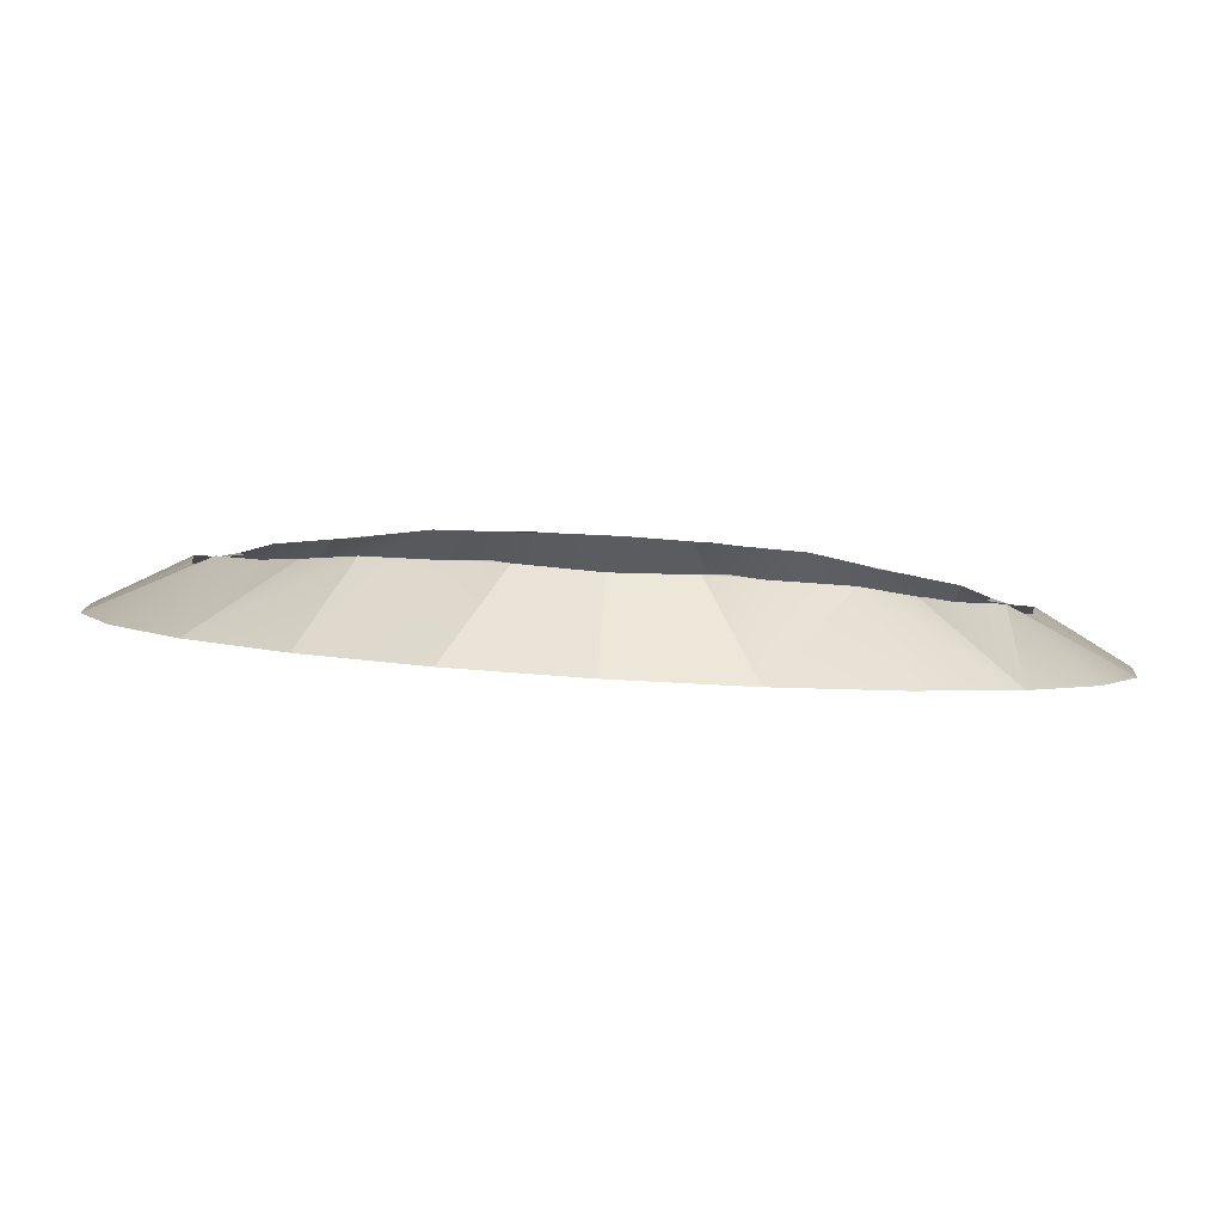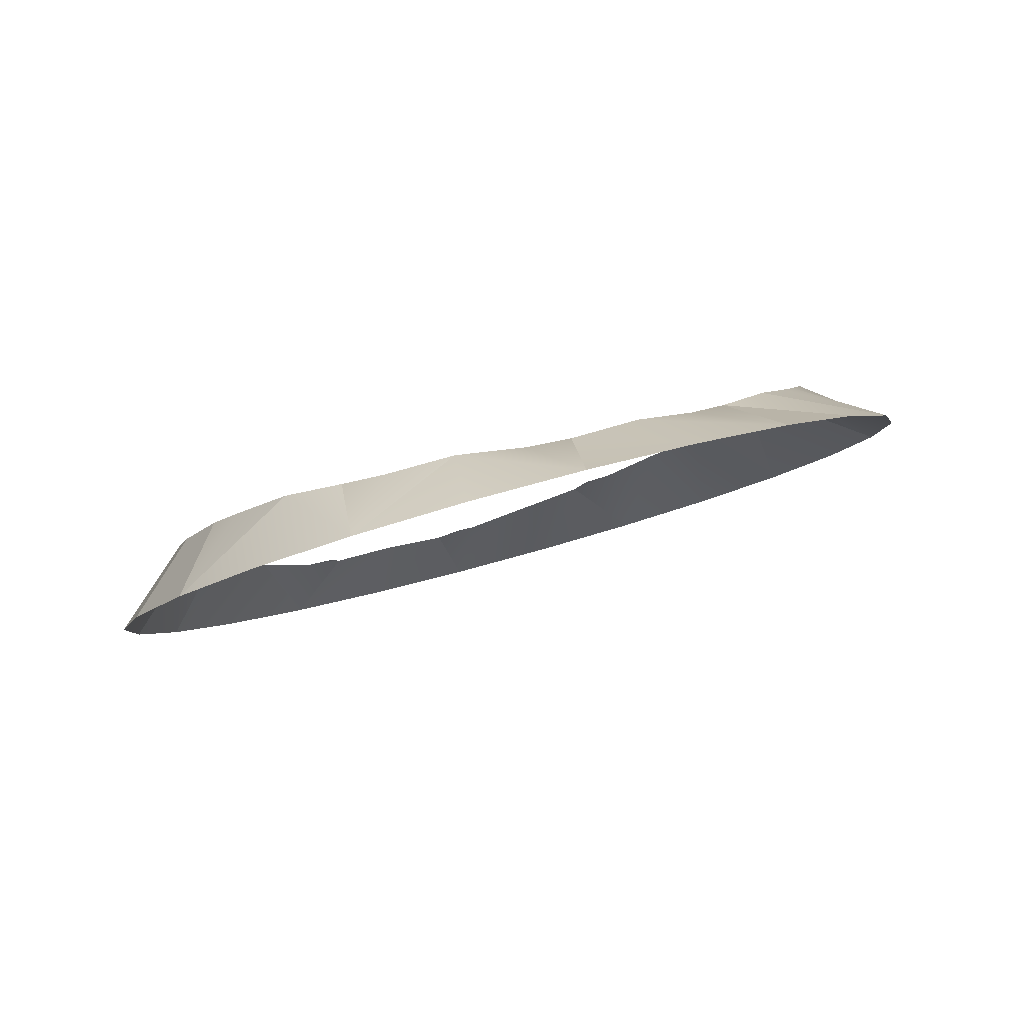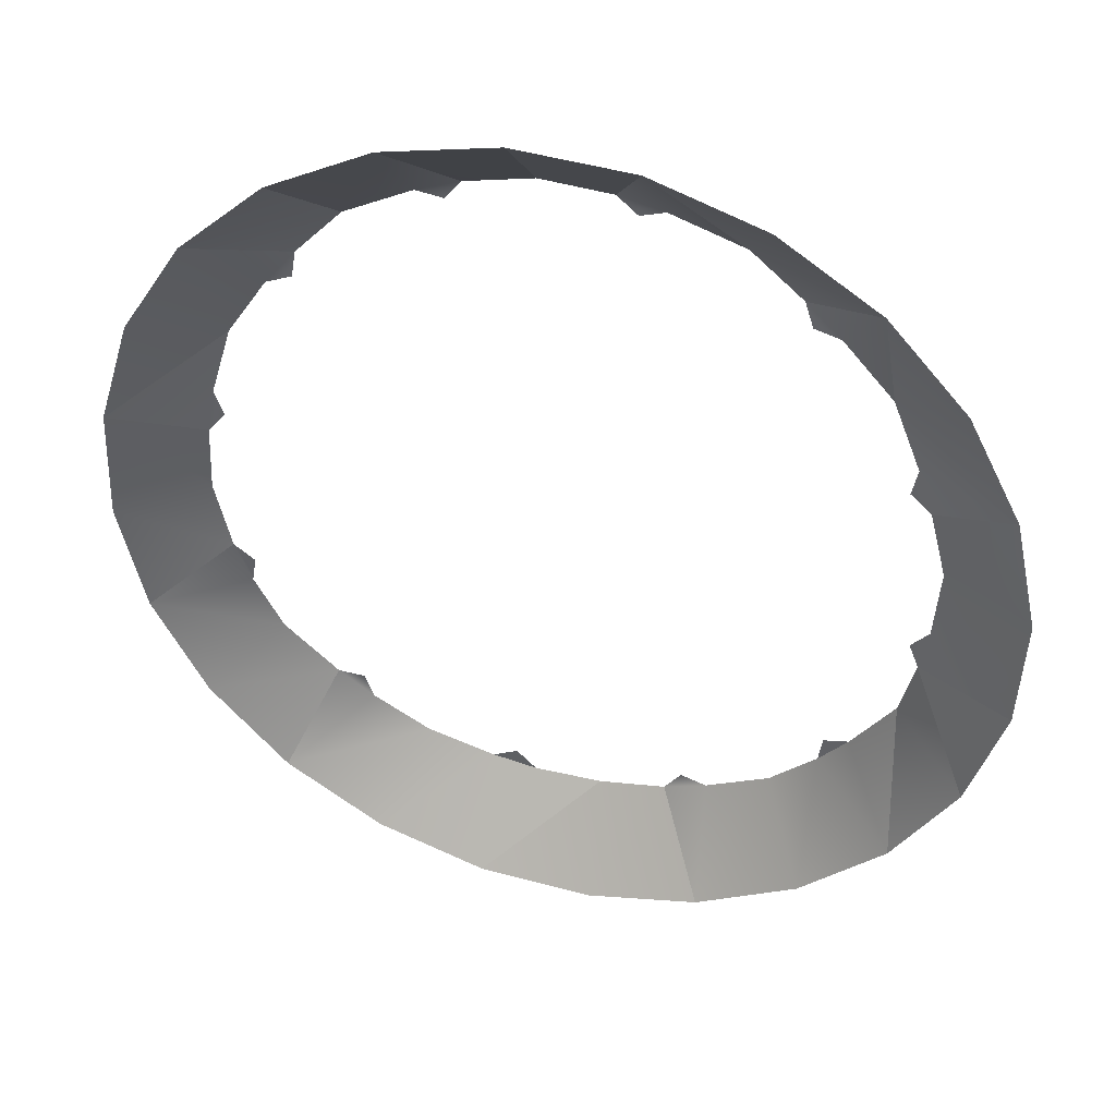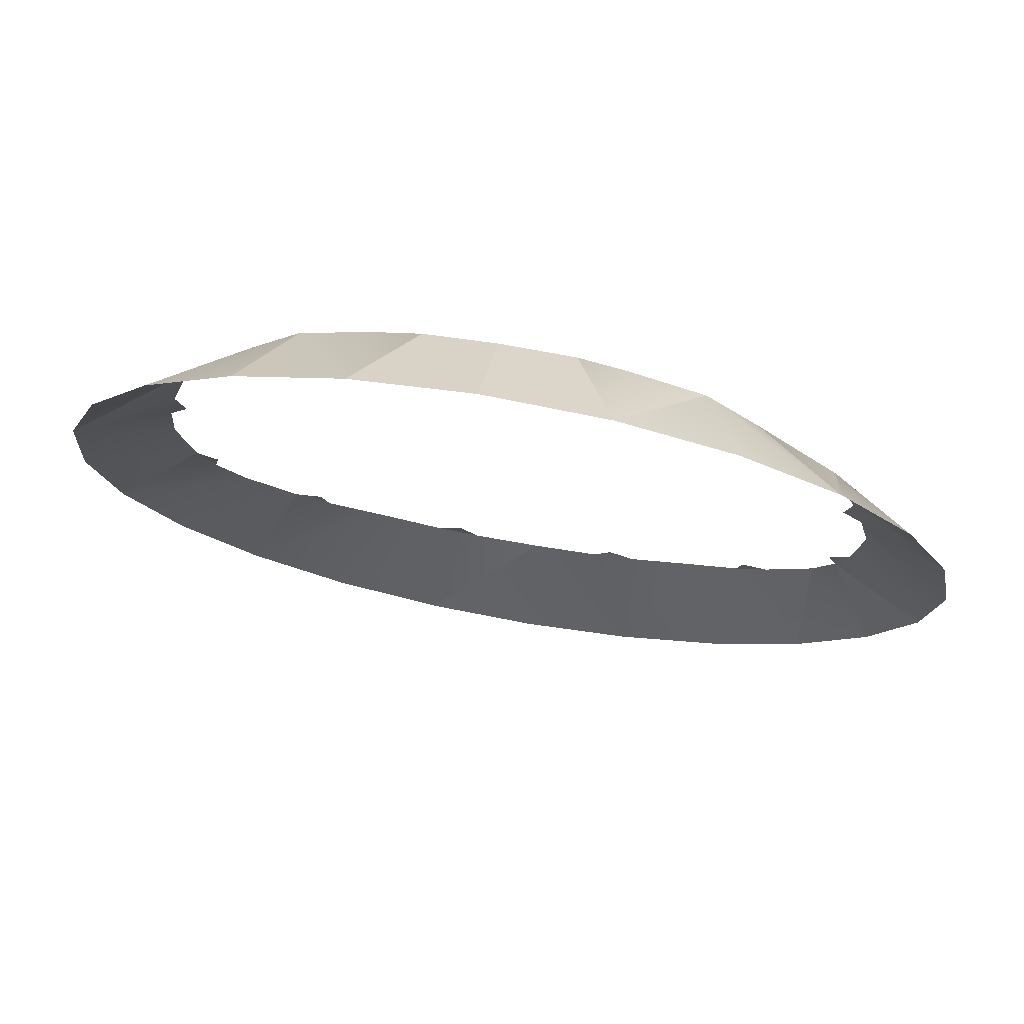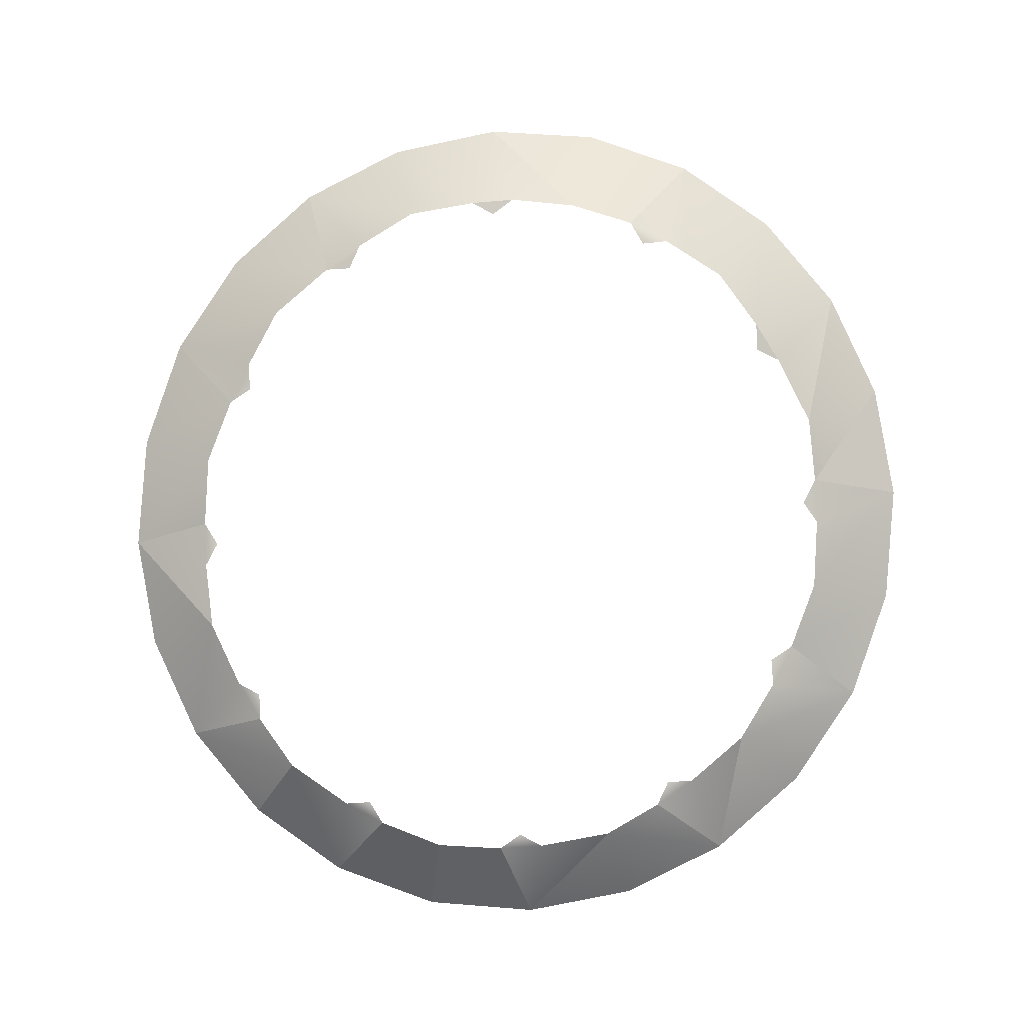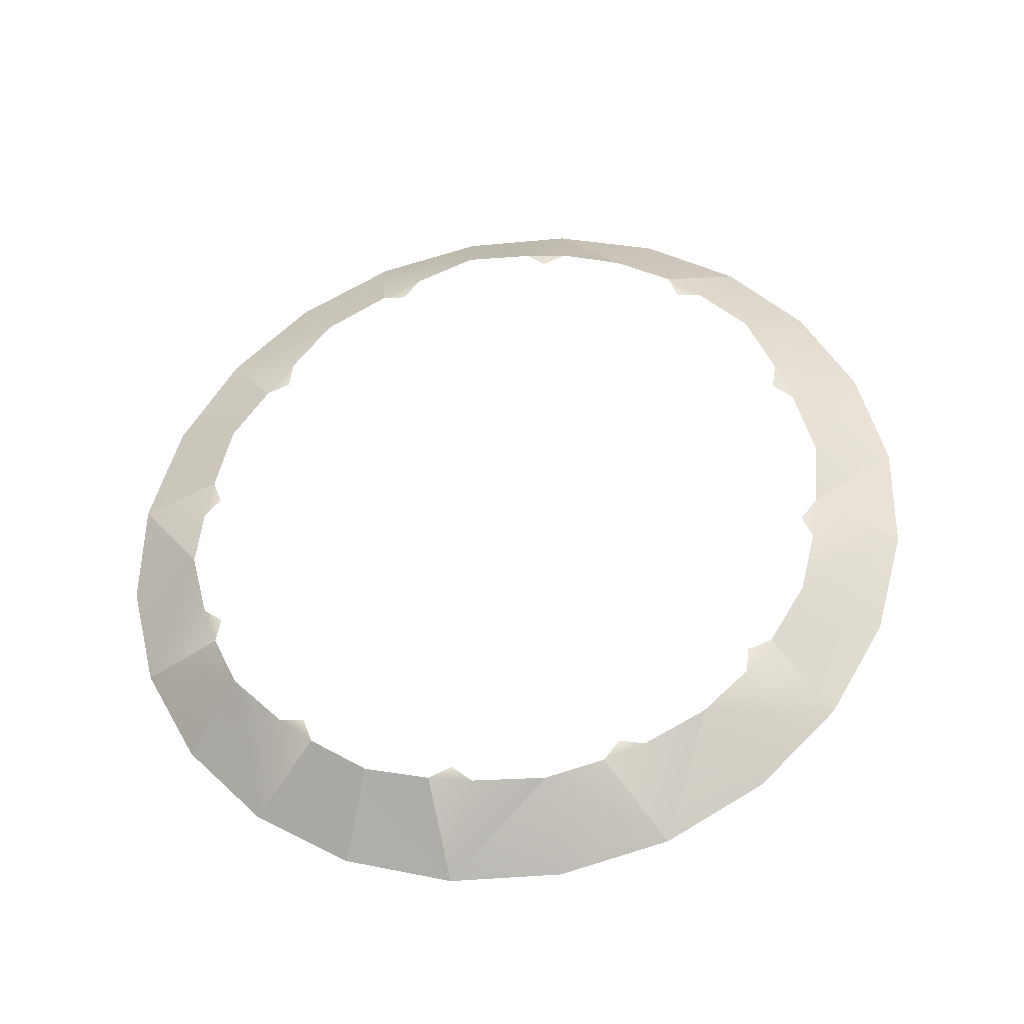
<metadata>
{"format":"obj","ext":"obj","renderer":"f3d","projection":"perspective","resolution":1024,"background":"white","views":[{"elev":76.4,"azim":-176.4,"up":"+Y"},{"elev":-12.5,"azim":-114.1,"up":"+Z"},{"elev":25.2,"azim":-163.5,"up":"+Y"},{"elev":58.7,"azim":-169.4,"up":"+Y"},{"elev":71.2,"azim":-167.7,"up":"+Z"},{"elev":38.3,"azim":-156.4,"up":"+Z"}]}
</metadata>
<code>
o S.S._Dolphin_part.020
v 0.7392 -0.7293 0.2961
v 0.7199 -0.808 0.3232
v 0.8171 -0.7139 0.2819
v 0.9627 -1.015 0.191
v 0.5635 -0.9347 0.3856
v 0.6879 -1.224 0.2544
v 0.3631 -1.007 0.4114
v 0.3679 -1.355 0.2942
v 0.2305 -1.042 0.4259
v 0.02448 -1.06 0.4341
v -0.2371 -0.982 0.4098
v -0.3142 -1.007 0.4114
v -0.1815 -1.042 0.4259
v -0.3189 -1.355 0.2942
v -0.5145 -0.9347 0.3856
v -0.6389 -1.224 0.2544
v -0.671 -0.808 0.3232
v -0.9137 -1.015 0.191
v -0.7681 -0.7139 0.2819
v -0.9123 -0.5457 0.2146
v -0.9518 -0.2881 0.1113
v -1.01 -0.2346 0.09111
v -0.9741 -0.3659 0.1382
v -1.257 -0.4275 0.01236
v -1.043 -0.02791 0.03738
v -1.302 -0.08812 -0.09079
v -1.01 0.1794 -0.03475
v -1.257 0.2512 -0.1939
v 1.001 -0.2881 0.1113
v 1.023 -0.3659 0.1382
v 1.059 -0.2346 0.09111
v 1.306 -0.4275 0.01236
v 0.9613 -0.5457 0.2146
v 1.174 -0.7437 0.1085
v 0.8171 -0.7139 0.2819
v 0.9627 -1.015 0.191
v 0.7392 0.7071 -0.1406
v 0.8171 0.6839 -0.143
v 0.7199 0.785 -0.1611
v 0.9627 0.839 -0.3726
v 0.9523 0.513 -0.09699
v 1.174 0.5675 -0.2901
v 1.306 0.2512 -0.1939
v -0.9518 0.2377 -0.04849
v -0.9741 0.3147 -0.06875
v -1.01 0.1794 -0.03475
v -1.257 0.2512 -0.1939
v -0.9033 0.513 -0.09699
v -1.125 0.5675 -0.2901
v -0.9137 0.839 -0.3726
v 0.6879 1.047 -0.4359
v 0.3679 1.178 -0.4758
v 0.5746 0.9147 -0.1791
v 0.3631 0.9997 -0.1986
v 0.2305 1.037 -0.2059
v 0.2861 0.9803 -0.1867
v 1.306 -0.4275 0.01236
v 1.351 -0.08812 -0.09079
v 1.059 -0.2346 0.09111
v 1.092 -0.02791 0.03738
v 1.306 0.2512 -0.1939
v 1.059 0.1794 -0.03475
v -0.5257 0.9147 -0.1791
v -0.3142 0.9997 -0.1986
v -0.3189 1.178 -0.4758
v -0.1815 1.037 -0.2059
v -0.2371 0.9803 -0.1867
v -0.9033 0.513 -0.09699
v -0.7681 0.6839 -0.143
v -0.9137 0.839 -0.3726
v -0.671 0.785 -0.1611
v -0.6902 0.7071 -0.1406
v 0.9523 0.513 -0.09699
v 1.023 0.3147 -0.06875
v 1.306 0.2512 -0.1939
v 1.059 0.1794 -0.03475
v 1.001 0.2377 -0.04849
v -0.3189 -1.355 0.2942
v 0.02448 -1.399 0.3078
v -0.1815 -1.042 0.4259
v 0.02448 -1.06 0.4341
v 0.3679 -1.355 0.2942
v -0.671 0.785 -0.1611
v -0.5257 0.9147 -0.1791
v -0.9137 0.839 -0.3726
v -0.6389 1.047 -0.4359
v -0.3189 1.178 -0.4758
v 0.02448 1.223 -0.4893
v -0.3189 1.178 -0.4758
v 0.02448 1.067 -0.2212
v -0.1815 1.037 -0.2059
v 0.7199 0.785 -0.1611
v 0.9627 0.839 -0.3726
v 0.5746 0.9147 -0.1791
v 0.6879 1.047 -0.4359
v -0.9137 -1.015 0.191
v -0.9123 -0.5457 0.2146
v -1.125 -0.7437 0.1085
v -0.9741 -0.3659 0.1382
v 0.2305 1.037 -0.2059
v 0.3679 1.178 -0.4758
v 0.02448 1.067 -0.2212
v 0.02448 1.223 -0.4893
v 0.2305 -1.042 0.4259
v 0.2861 -0.982 0.4098
v 0.3631 -1.007 0.4114
v -0.7681 -0.7139 0.2819
v -0.6902 -0.7293 0.2961
v -0.671 -0.808 0.3232
v -1.125 -0.7437 0.1085
v -1.257 -0.4275 0.01236
v -0.9741 -0.3659 0.1382
f 1 2 3
f 3 2 4
f 2 5 4
f 4 5 6
f 5 7 6
f 6 7 8
f 7 9 8
f 8 9 10
f 11 12 13
f 13 12 14
f 12 15 14
f 14 15 16
f 15 17 16
f 16 17 18
f 17 19 18
f 18 19 20
f 21 22 23
f 23 22 24
f 22 25 24
f 24 25 26
f 25 27 26
f 26 27 28
f 29 30 31
f 31 30 32
f 30 33 32
f 32 33 34
f 33 35 34
f 34 35 36
f 37 38 39
f 39 38 40
f 38 41 40
f 40 41 42
f 41 43 42
f 44 45 46
f 46 45 47
f 45 48 47
f 47 48 49
f 48 50 49
f 51 52 53
f 53 52 54
f 52 55 54
f 54 55 56
f 57 58 59
f 59 58 60
f 58 61 60
f 60 61 62
f 63 64 65
f 65 64 66
f 64 67 66
f 68 69 70
f 70 69 71
f 69 72 71
f 73 74 75
f 75 74 76
f 74 77 76
f 78 79 80
f 80 79 81
f 79 82 81
f 83 84 85
f 85 84 86
f 84 87 86
f 88 89 90
f 90 89 91
f 92 93 94
f 94 93 95
f 96 97 98
f 98 97 99
f 100 101 102
f 102 101 103
f 104 105 106
f 107 108 109
f 110 111 112

</code>
